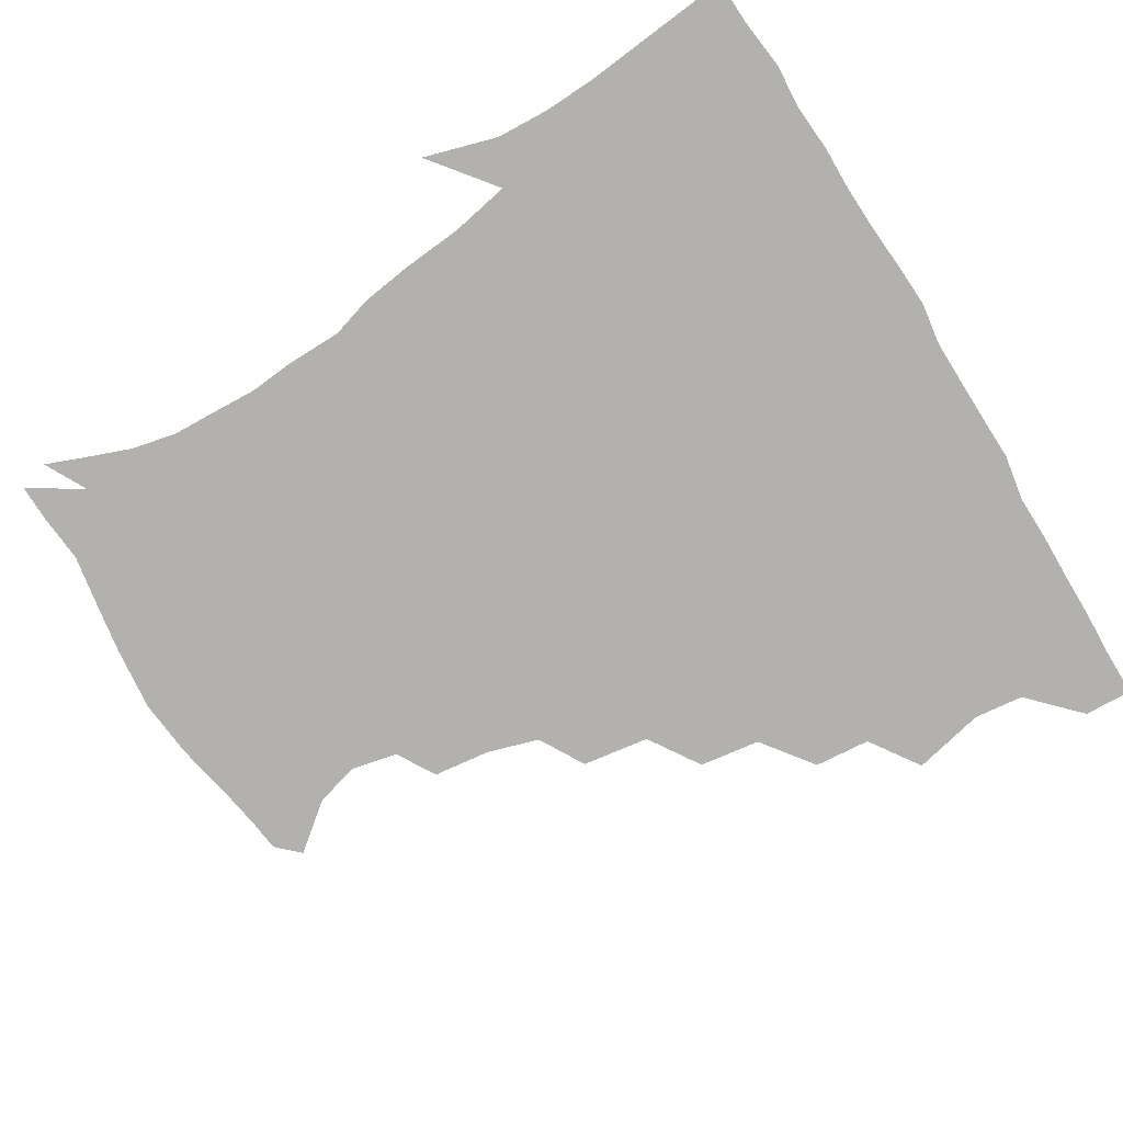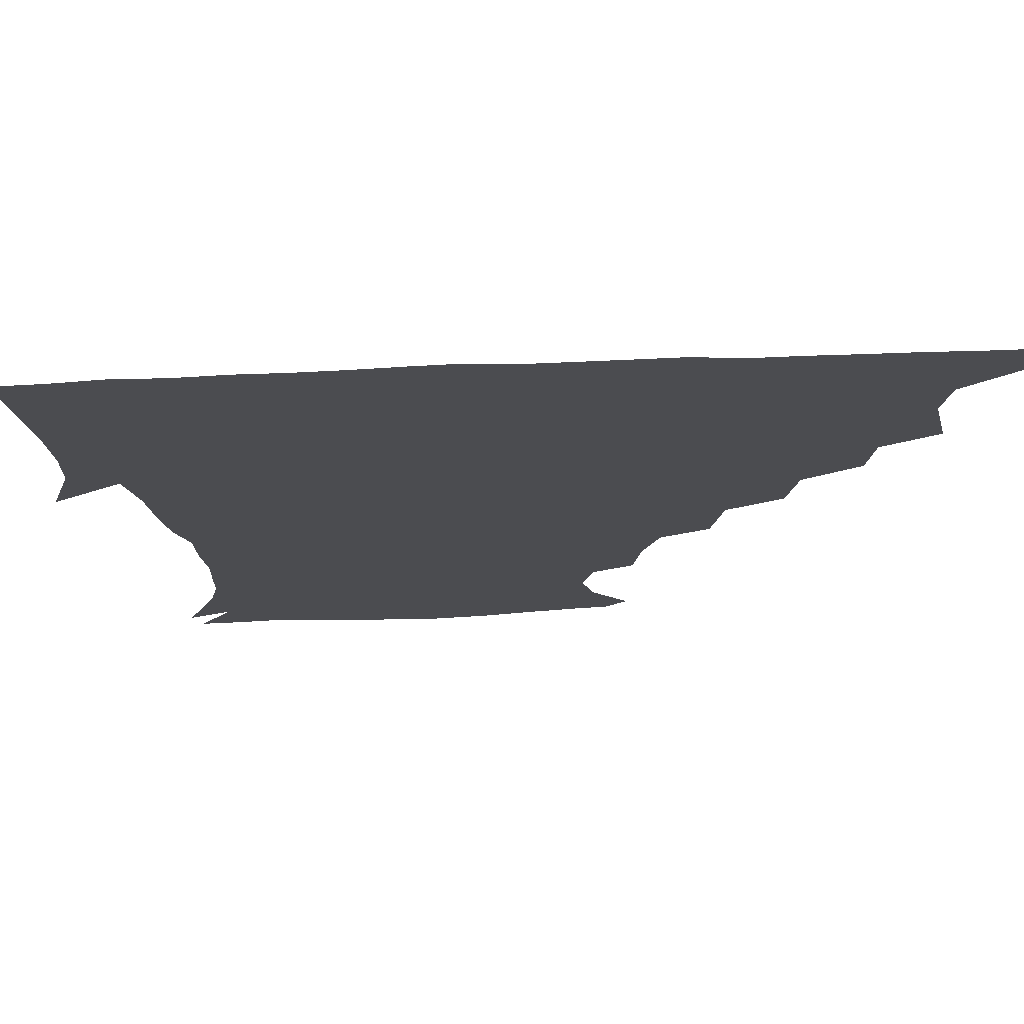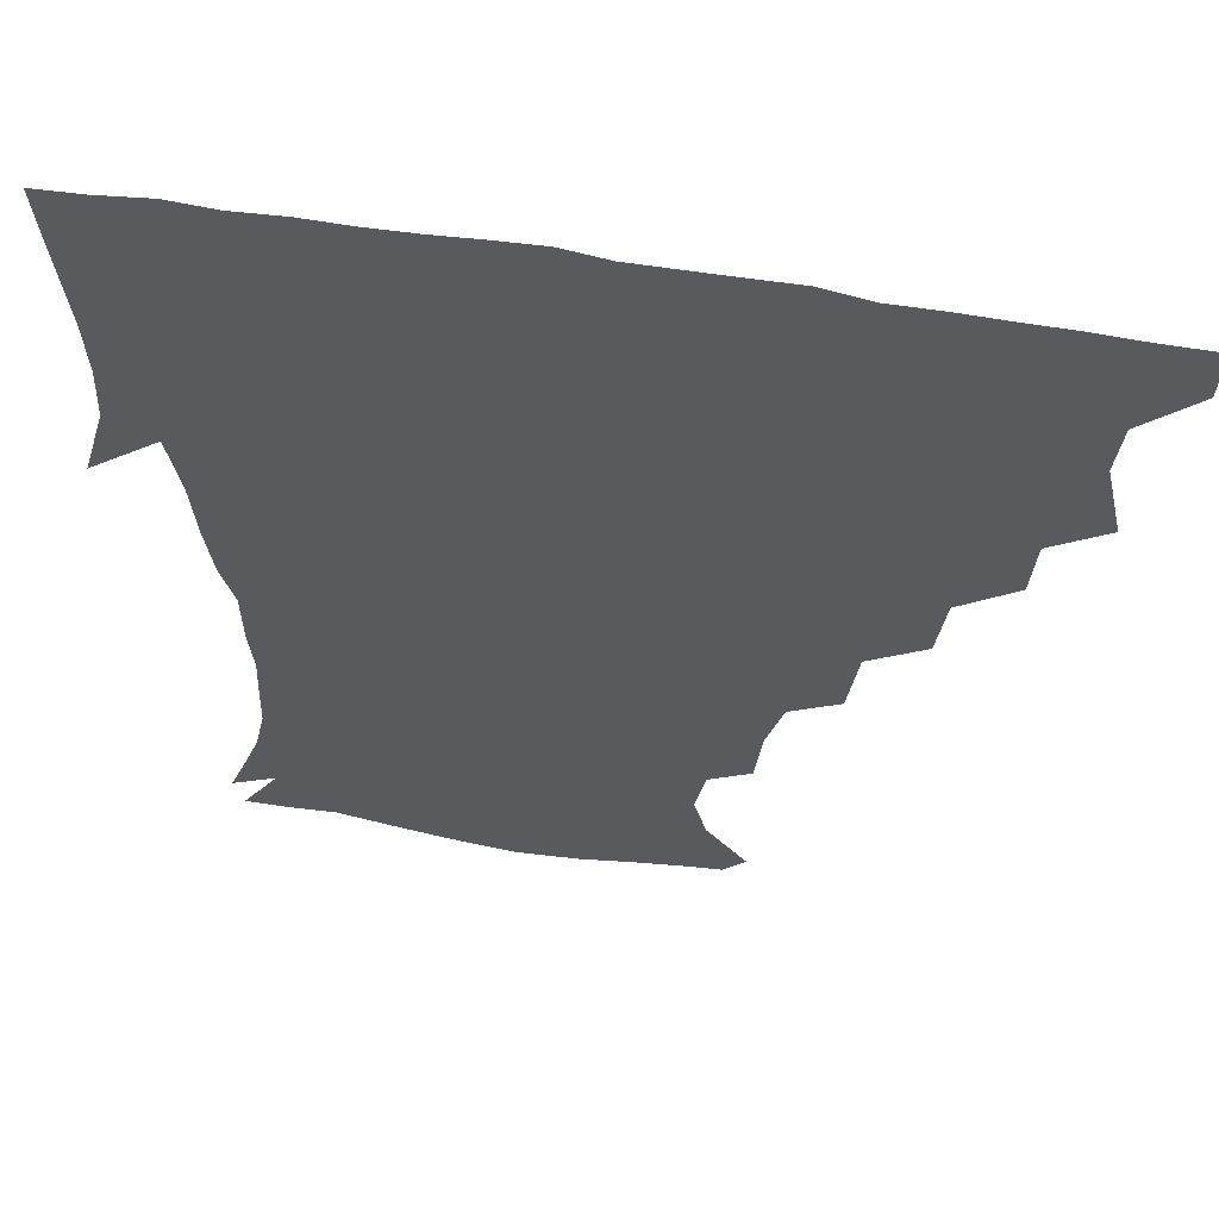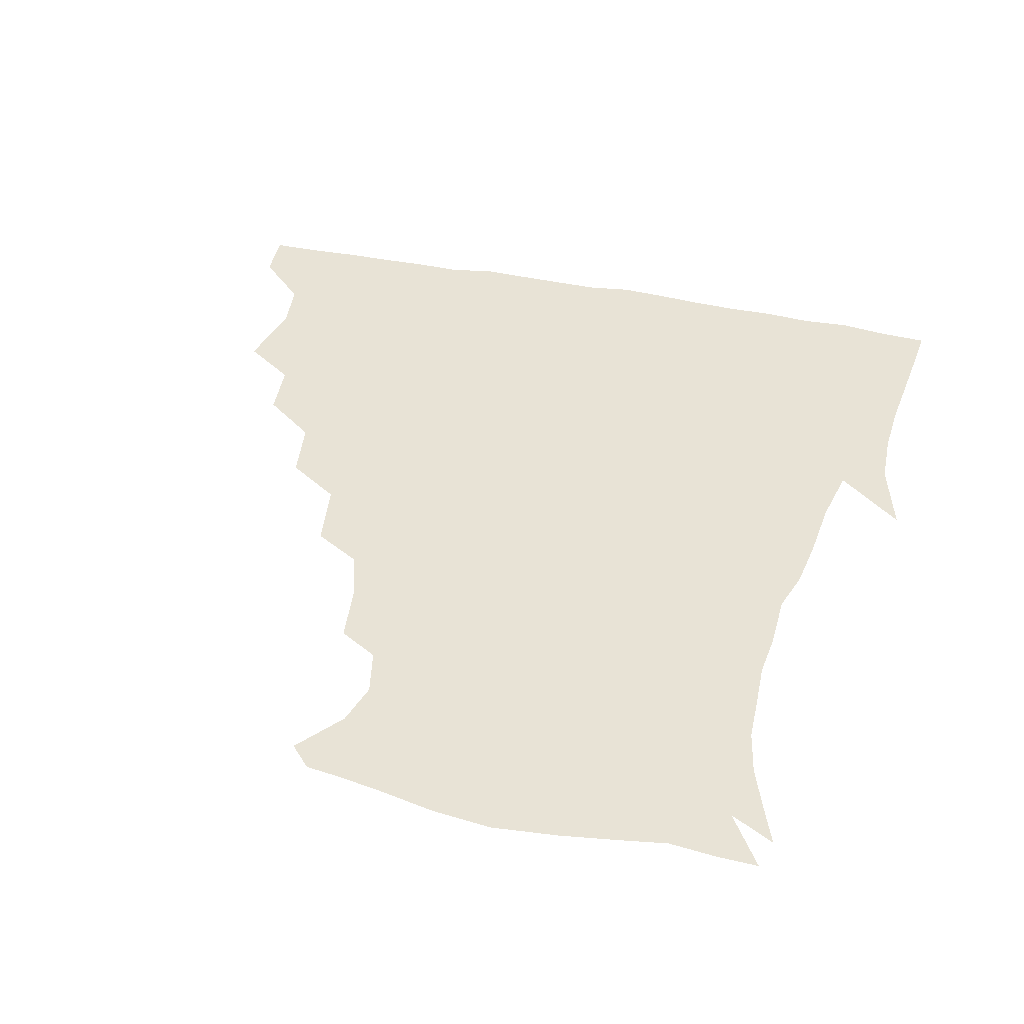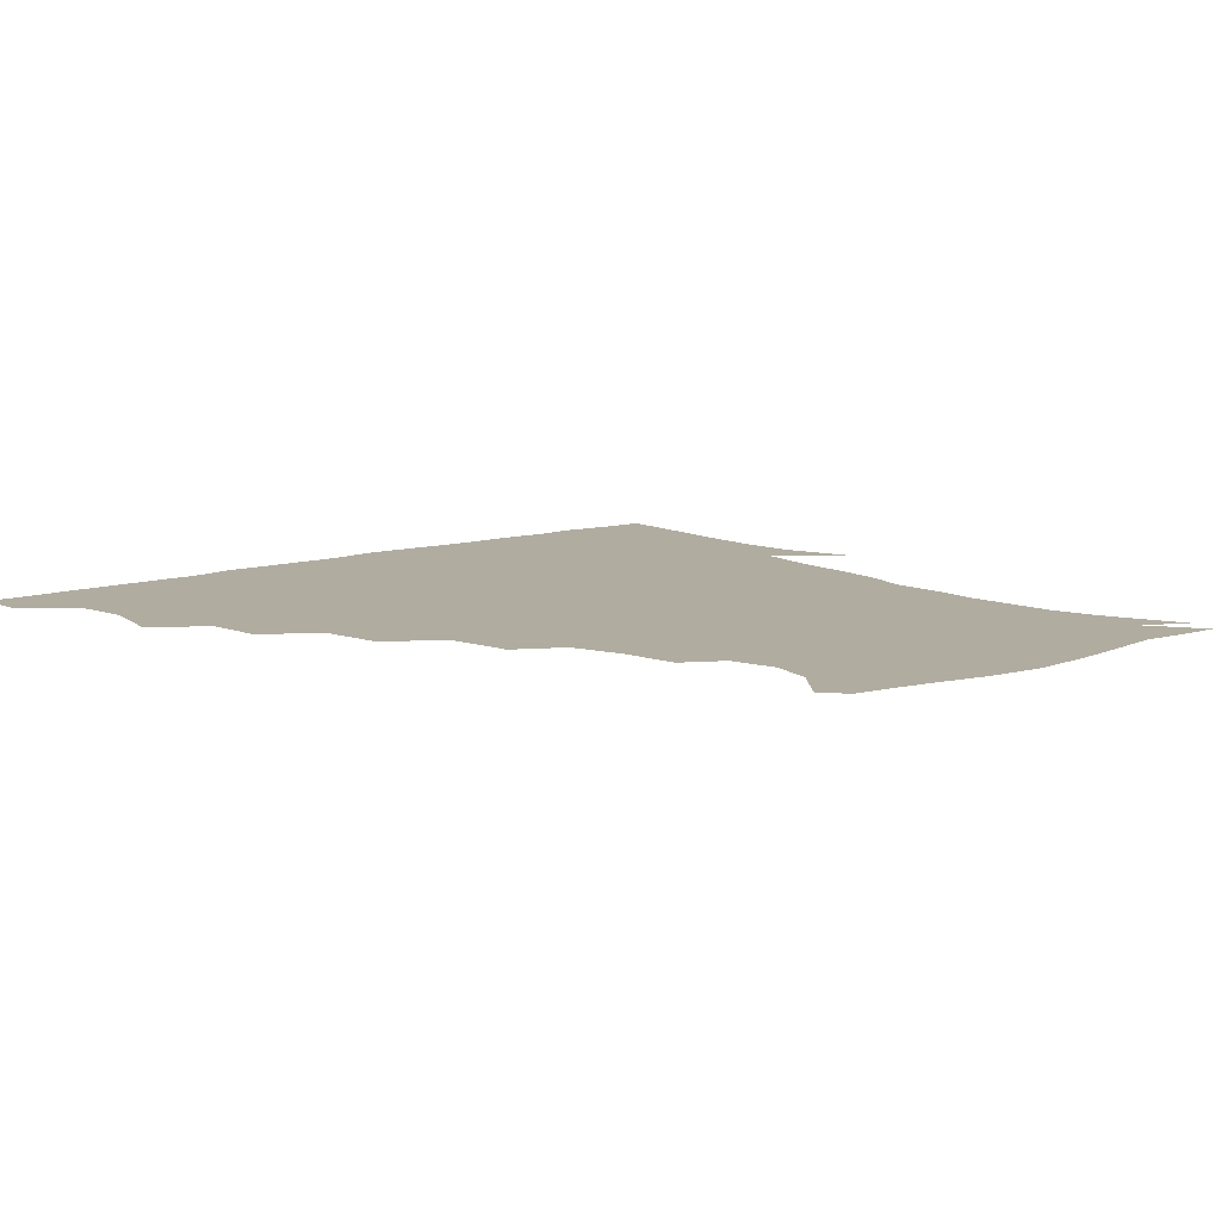
<metadata>
{"format":"obj","ext":"obj","renderer":"f3d","projection":"perspective","resolution":1024,"background":"white","views":[{"elev":-79.3,"azim":121.0,"up":"+Z"},{"elev":74.7,"azim":177.9,"up":"+Y"},{"elev":57.4,"azim":-169.8,"up":"+Y"},{"elev":41.9,"azim":14.0,"up":"+Z"},{"elev":9.9,"azim":-41.0,"up":"+Z"}]}
</metadata>
<code>
v 436.4 404.6 0
v 435.6 420.7 0
v 449.2 348.5 0
v 454.6 372.3 0
v 452.7 388.8 0
v 452.4 404.9 0
v 451.5 420.7 0
v 467.6 318.4 0
v 466 336.9 0
v 469.9 359.9 0
v 469.7 375.7 0
v 468.2 390.5 0
v 467.3 405.7 0
v 466.6 421.3 0
v 487.6 285.1 0
v 484.8 305.3 0
v 485.7 329 0
v 483.9 344.5 0
v 485.3 362.5 0
v 484.3 376.9 0
v 483.2 391.2 0
v 482.3 406 0
v 481.8 421.3 0
v 508.1 251.4 0
v 504.9 273.7 0
v 501.1 293.5 0
v 500.7 315.3 0
v 500.8 333.1 0
v 500.6 349.4 0
v 499.1 362.7 0
v 498.6 377.2 0
v 497.8 391.4 0
v 497.3 405.8 0
v 496.7 421.6 0
v 530.8 206.5 0
v 528.6 225.3 0
v 523.4 242.6 0
v 519.8 263.6 0
v 517.6 282.1 0
v 515.1 298.3 0
v 514.3 315.9 0
v 515.1 334.8 0
v 514.6 349.4 0
v 513.7 363.1 0
v 513.1 377.3 0
v 512.5 391.7 0
v 511.9 406.6 0
v 511.7 421.3 0
v 530.6 153.5 0
v 543 169 0
v 547 183.4 0
v 543.8 198.9 0
v 540.9 219.5 0
v 537.5 234.2 0
v 534.3 251.9 0
v 532 268 0
v 531.1 287.8 0
v 530.2 304 0
v 530 320.4 0
v 529.3 335 0
v 528.9 349.2 0
v 528.6 363.4 0
v 527.5 377.3 0
v 527.4 391.7 0
v 526.8 406.6 0
v 526.8 423.8 0
v 537.6 146 0
v 546.9 159 0
v 555.3 176.9 0
v 554.7 188.9 0
v 553.1 208 0
v 551.7 226.1 0
v 549 242.7 0
v 546.8 256.2 0
v 545.6 272.9 0
v 544.9 290.7 0
v 544.4 305.8 0
v 544.4 321.6 0
v 543.2 334.2 0
v 543.5 349.4 0
v 543.4 363.4 0
v 543.2 377.2 0
v 542.6 391.4 0
v 541.6 407.1 0
v 541.1 423.4 0
v 548.8 144.5 0
v 561.3 162.5 0
v 565.9 181.8 0
v 565.8 196.4 0
v 564.1 213.6 0
v 563.4 231.9 0
v 561.2 245 0
v 560 260.8 0
v 560.2 277.2 0
v 558.9 291.1 0
v 558.4 306.6 0
v 558.6 322.3 0
v 557.9 334.7 0
v 558.3 349.5 0
v 558 363.3 0
v 557.8 377.1 0
v 557.6 391.1 0
v 556.9 405.9 0
v 555.6 423.1 0
v 563.3 142 0
v 575.6 165.6 0
v 577.4 181.6 0
v 577 199 0
v 576.8 213.7 0
v 574.6 232.5 0
v 574.2 246.1 0
v 573.2 260.9 0
v 573.3 278.3 0
v 573.2 293.8 0
v 572.9 308 0
v 572.7 321.5 0
v 572.7 335.4 0
v 573.2 350 0
v 572.4 363.2 0
v 572.5 377.1 0
v 572.3 391.1 0
v 571.3 406.4 0
v 570.2 422.8 0
v 581.3 138.3 0
v 588.3 165.2 0
v 590.3 184.6 0
v 588.8 200.8 0
v 589.1 219.5 0
v 587.7 233.7 0
v 587.6 247.5 0
v 586.8 262.4 0
v 586.7 280.4 0
v 587 294.9 0
v 587 307.4 0
v 587 321.5 0
v 587.2 335.9 0
v 587.7 350 0
v 588.1 363.8 0
v 587.5 377.2 0
v 587.1 391 0
v 585.8 407.3 0
v 584.2 424.8 0
v 600.8 136.2 0
v 601.6 166.3 0
v 602.8 186.3 0
v 602.2 202.2 0
v 601.2 219.2 0
v 600 233.9 0
v 600.8 249.2 0
v 600.8 264.1 0
v 600.3 279.8 0
v 600.5 293.8 0
v 601.1 307.3 0
v 601.3 322.4 0
v 601.4 335 0
v 602.3 351 0
v 602.3 364 0
v 602.1 377.6 0
v 601.5 391.8 0
v 600.8 406.7 0
v 598.5 424.1 0
v 622 138.1 0
v 617.2 161.5 0
v 615.2 184.4 0
v 614.3 202.1 0
v 613.4 219.6 0
v 614 230.9 0
v 612.9 248.5 0
v 613.5 263.9 0
v 613.8 279 0
v 614.2 293.2 0
v 614.8 309.4 0
v 615.4 322 0
v 616 337.2 0
v 616.2 351.1 0
v 616.7 364 0
v 617.1 377.7 0
v 616.9 391.5 0
v 615.9 406.2 0
v 613.5 422.9 0
v 639.8 140.7 0
v 631.5 162.3 0
v 627.3 184.9 0
v 626.2 202.2 0
v 625.2 218.9 0
v 626.1 233.7 0
v 626.3 248.6 0
v 626.8 262.3 0
v 627.1 277 0
v 628 291.7 0
v 628.5 307.2 0
v 629 323 0
v 630.1 336.9 0
v 630.5 349.9 0
v 631.1 364.2 0
v 631.6 377.9 0
v 631.7 391.7 0
v 631 406.1 0
v 628.6 422.3 0
v 655.8 143.3 0
v 645.9 162 0
v 639.4 183.9 0
v 638.1 200.5 0
v 637.3 216.9 0
v 638.3 229.6 0
v 637.9 246.7 0
v 639.2 260.9 0
v 640.5 274.3 0
v 641.1 290.4 0
v 641.7 307 0
v 643.1 320.3 0
v 643.4 337.5 0
v 644.4 350 0
v 645.1 364.5 0
v 645.8 378.2 0
v 646.8 391.6 0
v 646.2 405.6 0
v 643.5 422.5 0
v 671.5 141.8 0
v 658.7 162.2 0
v 653.3 178.9 0
v 649.7 197.2 0
v 648.3 214.2 0
v 649.1 228.6 0
v 649.9 242.3 0
v 651 257.5 0
v 652.5 272.1 0
v 653.5 288.5 0
v 654.8 304.3 0
v 656.3 320.1 0
v 656.9 336 0
v 657.7 350.8 0
v 658.9 364 0
v 659.7 377.5 0
v 660.6 391.8 0
v 660.9 405.4 0
v 659.4 421.4 0
v 684.3 141.3 0
v 672.8 159.2 0
v 666.2 175.3 0
v 662.6 190.5 0
v 660 207.2 0
v 660.2 221.8 0
v 660.7 236.6 0
v 661.8 252 0
v 663.1 268.4 0
v 666 282.1 0
v 667.7 298.8 0
v 669.1 317 0
v 669.9 335.2 0
v 671.1 348.3 0
v 671.9 364.5 0
v 673.4 378.2 0
v 674.5 391.7 0
v 675.1 405.7 0
v 674.1 422.3 0
v 687.1 151.4 0
v 682.3 163.9 0
v 676.6 179.2 0
v 673.4 194.1 0
v 673 207.6 0
v 672.2 223.7 0
v 673.7 238.1 0
v 673.9 256.9 0
v 678.1 270.4 0
v 680.5 287.3 0
v 682.3 307.6 0
v 686.1 327.1 0
v 682.9 347.5 0
v 684.3 361.9 0
v 686.6 376 0
v 688.2 391 0
v 689.5 405.2 0
v 690.3 420.3 0
v 707.8 309.9 0
v 700.6 334.4 0
v 699.8 352.4 0
v 700.7 370.3 0
v 702.6 387.8 0
v 704.2 404 0
v 705.7 419.5 0
f 5 6 1
f 1 6 2
f 6 7 2
f 9 10 3
f 3 10 4
f 10 11 4
f 4 11 5
f 11 12 5
f 5 12 6
f 12 13 6
f 6 13 7
f 13 14 7
f 16 17 8
f 8 17 9
f 17 18 9
f 9 18 10
f 18 19 10
f 10 19 11
f 19 20 11
f 11 20 12
f 20 21 12
f 12 21 13
f 21 22 13
f 13 22 14
f 22 23 14
f 25 26 15
f 15 26 16
f 26 27 16
f 16 27 17
f 27 28 17
f 17 28 18
f 28 29 18
f 18 29 19
f 29 30 19
f 19 30 20
f 30 31 20
f 20 31 21
f 31 32 21
f 21 32 22
f 32 33 22
f 22 33 23
f 33 34 23
f 37 38 24
f 24 38 25
f 38 39 25
f 25 39 26
f 39 40 26
f 26 40 27
f 40 41 27
f 27 41 28
f 41 42 28
f 28 42 29
f 42 43 29
f 29 43 30
f 43 44 30
f 30 44 31
f 44 45 31
f 31 45 32
f 45 46 32
f 32 46 33
f 46 47 33
f 33 47 34
f 47 48 34
f 52 53 35
f 35 53 36
f 53 54 36
f 36 54 37
f 54 55 37
f 37 55 38
f 55 56 38
f 38 56 39
f 56 57 39
f 39 57 40
f 57 58 40
f 40 58 41
f 58 59 41
f 41 59 42
f 59 60 42
f 42 60 43
f 60 61 43
f 43 61 44
f 61 62 44
f 44 62 45
f 62 63 45
f 45 63 46
f 63 64 46
f 46 64 47
f 64 65 47
f 47 65 48
f 65 66 48
f 67 68 49
f 49 68 50
f 68 69 50
f 50 69 51
f 69 70 51
f 51 70 52
f 70 71 52
f 52 71 53
f 71 72 53
f 53 72 54
f 72 73 54
f 54 73 55
f 73 74 55
f 55 74 56
f 74 75 56
f 56 75 57
f 75 76 57
f 57 76 58
f 76 77 58
f 58 77 59
f 77 78 59
f 59 78 60
f 78 79 60
f 60 79 61
f 79 80 61
f 61 80 62
f 80 81 62
f 62 81 63
f 81 82 63
f 63 82 64
f 82 83 64
f 64 83 65
f 83 84 65
f 65 84 66
f 84 85 66
f 67 86 68
f 86 87 68
f 68 87 69
f 87 88 69
f 69 88 70
f 88 89 70
f 70 89 71
f 89 90 71
f 71 90 72
f 90 91 72
f 72 91 73
f 91 92 73
f 73 92 74
f 92 93 74
f 74 93 75
f 93 94 75
f 75 94 76
f 94 95 76
f 76 95 77
f 95 96 77
f 77 96 78
f 96 97 78
f 78 97 79
f 97 98 79
f 79 98 80
f 98 99 80
f 80 99 81
f 99 100 81
f 81 100 82
f 100 101 82
f 82 101 83
f 101 102 83
f 83 102 84
f 102 103 84
f 84 103 85
f 103 104 85
f 86 105 87
f 105 106 87
f 87 106 88
f 106 107 88
f 88 107 89
f 107 108 89
f 89 108 90
f 108 109 90
f 90 109 91
f 109 110 91
f 91 110 92
f 110 111 92
f 92 111 93
f 111 112 93
f 93 112 94
f 112 113 94
f 94 113 95
f 113 114 95
f 95 114 96
f 114 115 96
f 96 115 97
f 115 116 97
f 97 116 98
f 116 117 98
f 98 117 99
f 117 118 99
f 99 118 100
f 118 119 100
f 100 119 101
f 119 120 101
f 101 120 102
f 120 121 102
f 102 121 103
f 121 122 103
f 103 122 104
f 122 123 104
f 105 124 106
f 124 125 106
f 106 125 107
f 125 126 107
f 107 126 108
f 126 127 108
f 108 127 109
f 127 128 109
f 109 128 110
f 128 129 110
f 110 129 111
f 129 130 111
f 111 130 112
f 130 131 112
f 112 131 113
f 131 132 113
f 113 132 114
f 132 133 114
f 114 133 115
f 133 134 115
f 115 134 116
f 134 135 116
f 116 135 117
f 135 136 117
f 117 136 118
f 136 137 118
f 118 137 119
f 137 138 119
f 119 138 120
f 138 139 120
f 120 139 121
f 139 140 121
f 121 140 122
f 140 141 122
f 122 141 123
f 141 142 123
f 124 143 125
f 143 144 125
f 125 144 126
f 144 145 126
f 126 145 127
f 145 146 127
f 127 146 128
f 146 147 128
f 128 147 129
f 147 148 129
f 129 148 130
f 148 149 130
f 130 149 131
f 149 150 131
f 131 150 132
f 150 151 132
f 132 151 133
f 151 152 133
f 133 152 134
f 152 153 134
f 134 153 135
f 153 154 135
f 135 154 136
f 154 155 136
f 136 155 137
f 155 156 137
f 137 156 138
f 156 157 138
f 138 157 139
f 157 158 139
f 139 158 140
f 158 159 140
f 140 159 141
f 159 160 141
f 141 160 142
f 160 161 142
f 143 162 144
f 162 163 144
f 144 163 145
f 163 164 145
f 145 164 146
f 164 165 146
f 146 165 147
f 165 166 147
f 147 166 148
f 166 167 148
f 148 167 149
f 167 168 149
f 149 168 150
f 168 169 150
f 150 169 151
f 169 170 151
f 151 170 152
f 170 171 152
f 152 171 153
f 171 172 153
f 153 172 154
f 172 173 154
f 154 173 155
f 173 174 155
f 155 174 156
f 174 175 156
f 156 175 157
f 175 176 157
f 157 176 158
f 176 177 158
f 158 177 159
f 177 178 159
f 159 178 160
f 178 179 160
f 160 179 161
f 179 180 161
f 162 181 163
f 181 182 163
f 163 182 164
f 182 183 164
f 164 183 165
f 183 184 165
f 165 184 166
f 184 185 166
f 166 185 167
f 185 186 167
f 167 186 168
f 186 187 168
f 168 187 169
f 187 188 169
f 169 188 170
f 188 189 170
f 170 189 171
f 189 190 171
f 171 190 172
f 190 191 172
f 172 191 173
f 191 192 173
f 173 192 174
f 192 193 174
f 174 193 175
f 193 194 175
f 175 194 176
f 194 195 176
f 176 195 177
f 195 196 177
f 177 196 178
f 196 197 178
f 178 197 179
f 197 198 179
f 179 198 180
f 198 199 180
f 181 200 182
f 200 201 182
f 182 201 183
f 201 202 183
f 183 202 184
f 202 203 184
f 184 203 185
f 203 204 185
f 185 204 186
f 204 205 186
f 186 205 187
f 205 206 187
f 187 206 188
f 206 207 188
f 188 207 189
f 207 208 189
f 189 208 190
f 208 209 190
f 190 209 191
f 209 210 191
f 191 210 192
f 210 211 192
f 192 211 193
f 211 212 193
f 193 212 194
f 212 213 194
f 194 213 195
f 213 214 195
f 195 214 196
f 214 215 196
f 196 215 197
f 215 216 197
f 197 216 198
f 216 217 198
f 198 217 199
f 217 218 199
f 200 219 201
f 219 220 201
f 201 220 202
f 220 221 202
f 202 221 203
f 221 222 203
f 203 222 204
f 222 223 204
f 204 223 205
f 223 224 205
f 205 224 206
f 224 225 206
f 206 225 207
f 225 226 207
f 207 226 208
f 226 227 208
f 208 227 209
f 227 228 209
f 209 228 210
f 228 229 210
f 210 229 211
f 229 230 211
f 211 230 212
f 230 231 212
f 212 231 213
f 231 232 213
f 213 232 214
f 232 233 214
f 214 233 215
f 233 234 215
f 215 234 216
f 234 235 216
f 216 235 217
f 235 236 217
f 217 236 218
f 236 237 218
f 219 238 220
f 238 239 220
f 220 239 221
f 239 240 221
f 221 240 222
f 240 241 222
f 222 241 223
f 241 242 223
f 223 242 224
f 242 243 224
f 224 243 225
f 243 244 225
f 225 244 226
f 244 245 226
f 226 245 227
f 245 246 227
f 227 246 228
f 246 247 228
f 228 247 229
f 247 248 229
f 229 248 230
f 248 249 230
f 230 249 231
f 249 250 231
f 231 250 232
f 250 251 232
f 232 251 233
f 251 252 233
f 233 252 234
f 252 253 234
f 234 253 235
f 253 254 235
f 235 254 236
f 254 255 236
f 236 255 237
f 255 256 237
f 239 257 240
f 257 258 240
f 240 258 241
f 258 259 241
f 241 259 242
f 259 260 242
f 242 260 243
f 260 261 243
f 243 261 244
f 261 262 244
f 244 262 245
f 262 263 245
f 245 263 246
f 263 264 246
f 246 264 247
f 264 265 247
f 247 265 248
f 265 266 248
f 248 266 249
f 266 267 249
f 249 267 250
f 267 268 250
f 250 268 251
f 268 269 251
f 251 269 252
f 269 270 252
f 252 270 253
f 270 271 253
f 253 271 254
f 271 272 254
f 254 272 255
f 272 273 255
f 255 273 256
f 273 274 256
f 268 275 269
f 275 276 269
f 269 276 270
f 276 277 270
f 270 277 271
f 277 278 271
f 271 278 272
f 278 279 272
f 272 279 273
f 279 280 273
f 273 280 274
f 280 281 274

</code>
